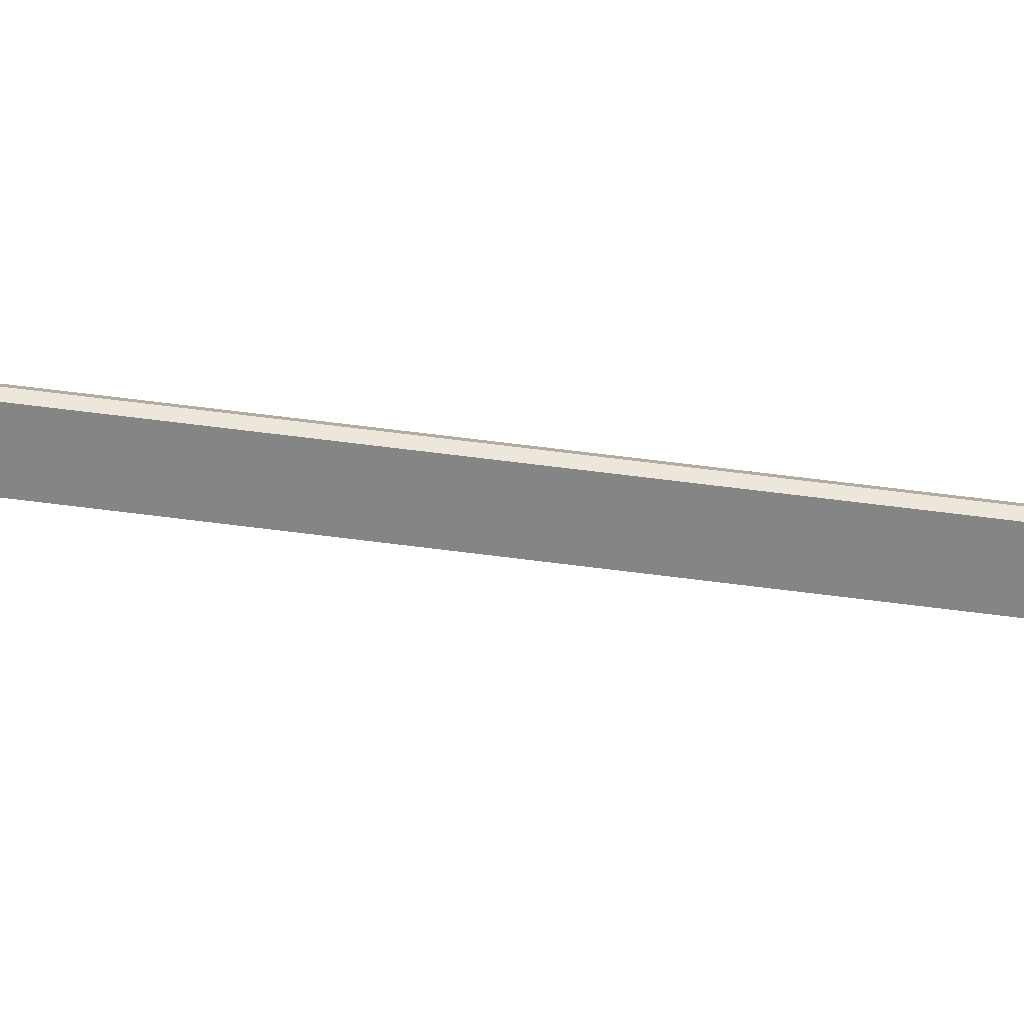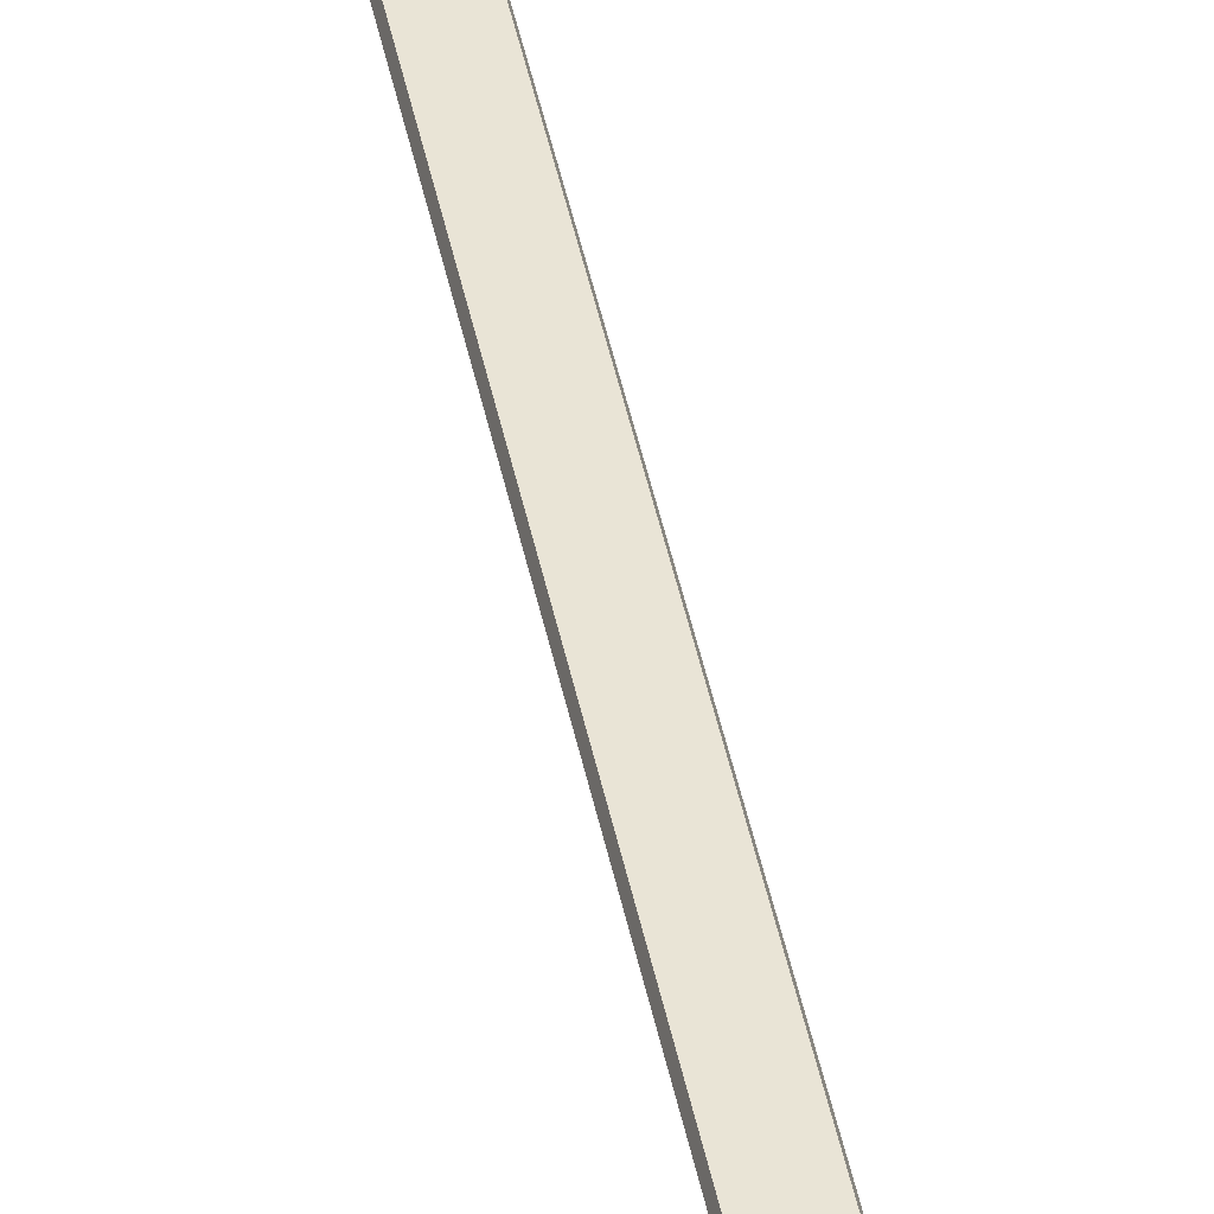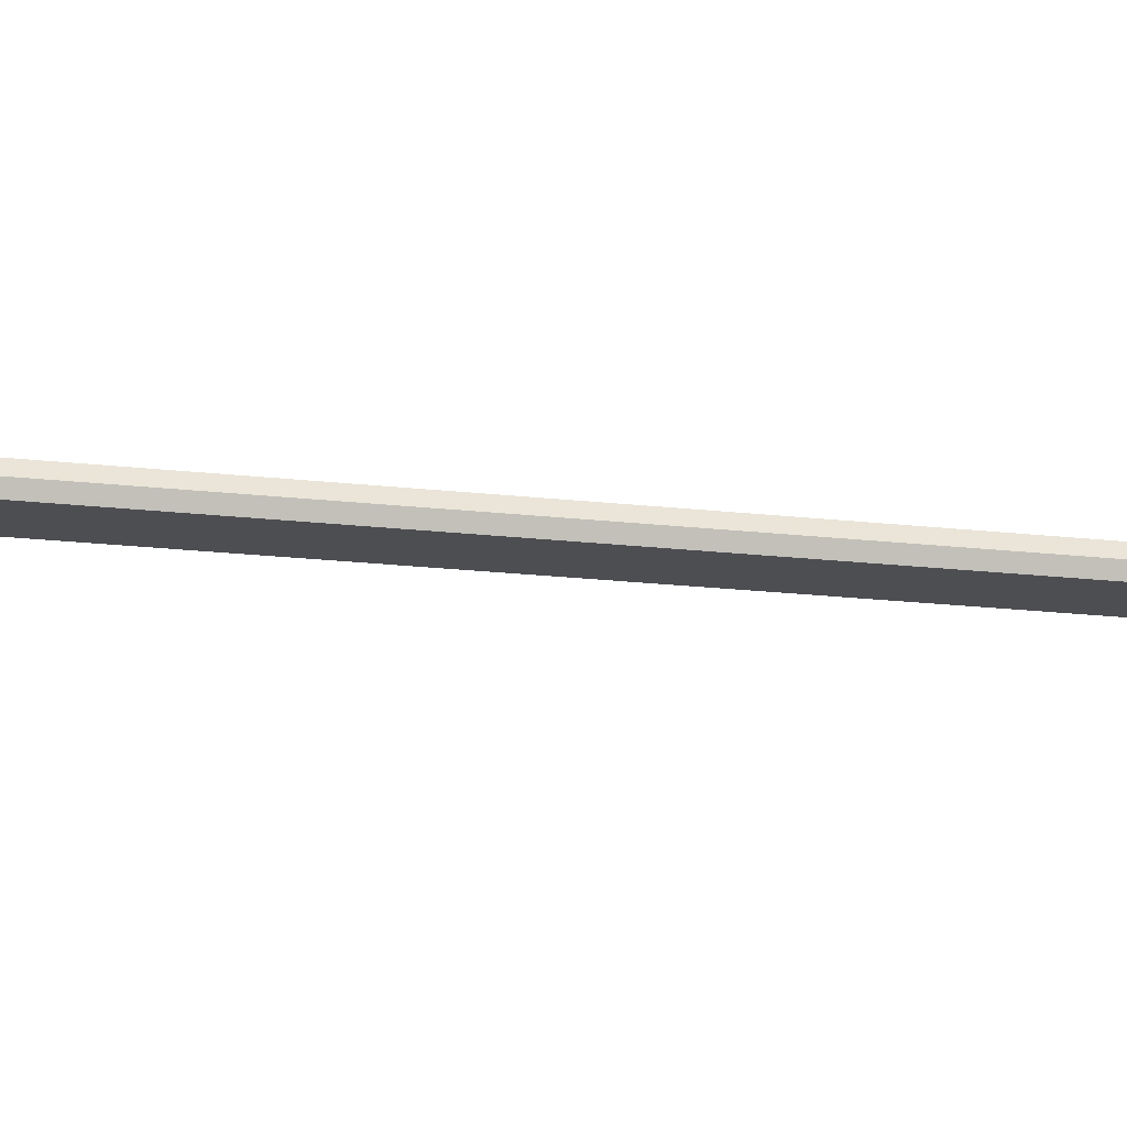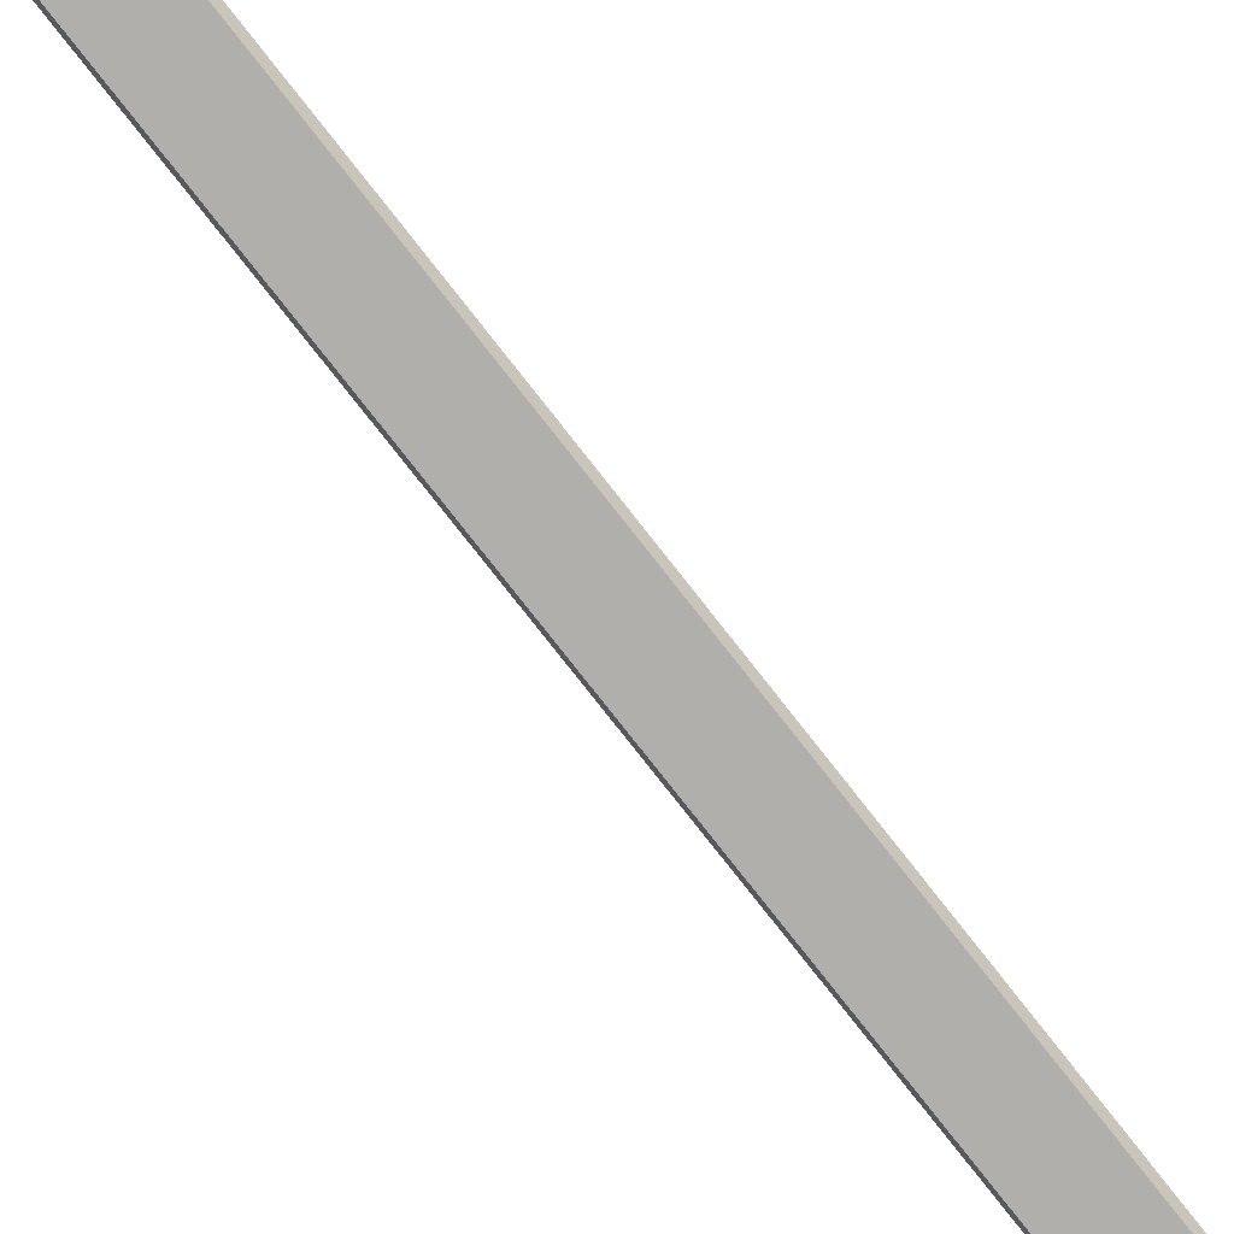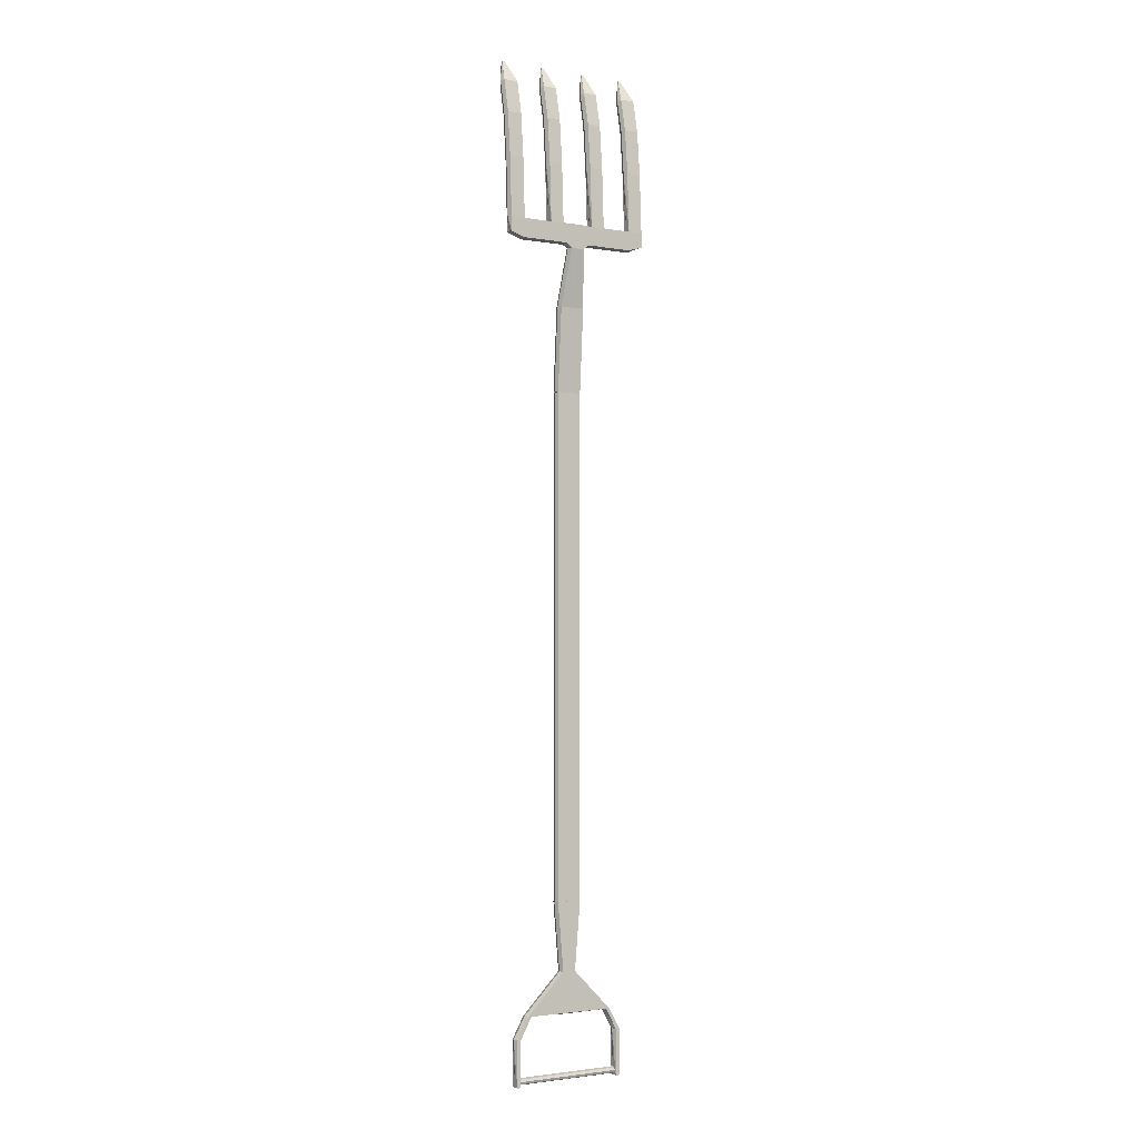
<metadata>
{"format":"obj","ext":"obj","renderer":"f3d","projection":"perspective","resolution":1024,"background":"white","views":[{"elev":-61.7,"azim":82.4,"up":"+Y"},{"elev":42.6,"azim":-10.9,"up":"+Y"},{"elev":-17.2,"azim":-103.8,"up":"+Y"},{"elev":-78.3,"azim":-141.9,"up":"+Y"},{"elev":-2.4,"azim":-31.8,"up":"+Z"}]}
</metadata>
<code>
v 0.3831 0.1549 -5.484
v 0.3831 0.139 -5.491
v 0.3831 0.1231 -5.484
v 0.3831 0.1166 -5.468
v 0.3831 0.1231 -5.452
v 0.3831 0.139 -5.446
v 0.3831 0.1549 -5.452
v 0.3831 0.1615 -5.468
v -0.3831 0.1549 -5.484
v -0.3831 0.139 -5.491
v -0.3831 0.1231 -5.484
v -0.3831 0.1166 -5.468
v -0.3831 0.1231 -5.452
v -0.3831 0.139 -5.446
v -0.3831 0.1549 -5.452
v -0.3831 0.1615 -5.468
f 1 2 10 9
f 2 3 11 10
f 3 4 12 11
f 4 5 13 12
f 5 6 14 13
f 6 7 15 14
f 7 8 16 15
f 8 1 9 16
v 0.5 -0 0.06257
v 0.5 0 -0.03198
v 0 0 -0.06257
v 0 -0 0.06257
v 0.1092 0 -0.06257
v 0.1092 -0 0.06257
v 0.2017 0 -0.06257
v 0.2017 -0 0.06257
v 0.4019 0 -0.06257
v 0.4019 -0 0.06257
v 0.5 0.09499 0.9731
v 0.4019 0.09499 0.9731
v 0.2017 0.09499 0.9731
v 0.1092 0.09499 0.9731
v 0.4601 0.1948 1.126
v 0.4418 0.1948 1.126
v 0.1626 0.1948 1.126
v 0.1484 0.1948 1.126
v 0.08372 0 -0.06257
v 0.08372 -0 0.06257
v 0.08372 0.1071 -1.028
v 0 0.1071 -1.028
v 0.08372 0.0675 -0.4719
v 0 0.0675 -0.4719
v 0.04618 0 -0.09095
v 0 0 -0.09406
v 0.08372 0.1071 -4.344
v 0 0.1071 -4.344
v 0.04448 0.1071 -4.795
v 0 0.1071 -4.795
v 0.3093 0.1071 -5.06
v 0 0.1071 -5.06
v 0.2831 0.1071 -5.06
v 0.03758 0.1071 -4.795
v 0.07074 0.1071 -4.344
v 0.07074 0.1071 -1.028
v 0.07074 0.0675 -0.4719
v 0.03901 0 -0.09143
v 0.07074 0 -0.06257
v 0.07074 -0 0.06257
v 0.3869 0.1071 -5.199
v 0.3607 0.1071 -5.199
v 0.3869 0.1071 -5.503
v 0.3607 0.1071 -5.503
v -0.5 -0 0.06257
v -0.5 0 -0.03198
v -0.1092 0 -0.06257
v -0.1092 -0 0.06257
v -0.2017 0 -0.06257
v -0.2017 -0 0.06257
v -0.4019 0 -0.06257
v -0.4019 -0 0.06257
v -0.5 0.09499 0.9731
v -0.4019 0.09499 0.9731
v -0.2017 0.09499 0.9731
v -0.1092 0.09499 0.9731
v -0.4601 0.1948 1.126
v -0.4418 0.1948 1.126
v -0.1626 0.1948 1.126
v -0.1484 0.1948 1.126
v -0.08372 0 -0.06257
v -0.08372 -0 0.06257
v -0.08372 0.1071 -1.028
v -0.08372 0.0675 -0.4719
v -0.04618 0 -0.09095
v -0.08372 0.1071 -4.344
v -0.04448 0.1071 -4.795
v -0.3093 0.1071 -5.06
v -0.2831 0.1071 -5.06
v -0.03758 0.1071 -4.795
v -0.07074 0.1071 -4.344
v -0.07074 0.1071 -1.028
v -0.07074 0.0675 -0.4719
v -0.03901 0 -0.09143
v -0.07074 0 -0.06257
v -0.07074 -0 0.06257
v -0.3869 0.1071 -5.199
v -0.3607 0.1071 -5.199
v -0.3869 0.1071 -5.503
v -0.3607 0.1071 -5.503
v 0.5 0.04673 0.7549
v 0.4019 0.04673 0.7548
v 0.2017 0.04673 0.7545
v 0.1092 0.04673 0.7544
v -0.5 0.04673 0.7535
v -0.4019 0.04673 0.7537
v -0.2017 0.04673 0.7539
v -0.1092 0.04673 0.7541
v 0.5 0.01872 0.4577
v 0.4019 0.01872 0.4575
v 0.2017 0.01872 0.4572
v 0.1092 0.01872 0.4571
v -0.5 0.01872 0.4561
v -0.4019 0.01872 0.4563
v -0.2017 0.01872 0.4566
v -0.1092 0.01872 0.4567
v 0.07074 0.06049 -0.06257
v 0.07074 0.06049 0.06257
v 0 0.06049 -0.06257
v 0 0.06049 0.06257
v 0.2017 0.06049 -0.06257
v 0.2017 0.06045 0.06114
v 0.1092 0.06049 -0.06257
v 0.1092 0.06045 0.06114
v 0.4019 0.06049 -0.06257
v 0.4019 0.06045 0.06114
v 0.5 0.06045 0.06114
v 0.5 0.06049 -0.03198
v 0.4019 0.07904 0.4532
v 0.5 0.07904 0.4534
v 0.1092 0.07904 0.4528
v 0.2017 0.07904 0.4529
v 0.4019 0.1518 0.9536
v 0.4418 0.2053 1.121
v 0.4601 0.2053 1.121
v 0.5 0.1518 0.9536
v 0.1092 0.1518 0.9536
v 0.1484 0.2053 1.121
v 0.1626 0.2053 1.121
v 0.2017 0.1518 0.9536
v 0.08372 0.06049 -0.06257
v 0.08372 0.06049 0.06257
v 0.07074 0.1676 -1.026
v 0.07061 0.1275 -0.4645
v 0 0.1676 -1.026
v 0 0.1275 -0.4645
v 0.03889 0.06026 -0.08613
v 0 0.06023 -0.08852
v 0.07074 0.1676 -4.344
v 0 0.1676 -4.344
v 0.03758 0.1676 -4.795
v 0 0.1676 -4.795
v 0.2831 0.1676 -5.06
v -0 0.1676 -5.06
v 0.04448 0.1676 -4.795
v 0.3093 0.1676 -5.06
v 0.08372 0.1676 -4.344
v 0.08372 0.1675 -1.026
v 0.0836 0.1275 -0.4645
v 0.04605 0.06003 -0.08568
v 0.3869 0.1676 -5.199
v 0.3607 0.1676 -5.199
v 0.3869 0.1676 -5.503
v 0.3607 0.1676 -5.503
v -0.07074 0.06049 0.06257
v -0.07074 0.06049 -0.06257
v -0.2017 0.06045 0.06114
v -0.1092 0.06045 0.06114
v -0.1092 0.06049 -0.06257
v -0.2017 0.06049 -0.06257
v -0.4019 0.06045 0.06113
v -0.4019 0.06049 -0.06257
v -0.5 0.06045 0.06113
v -0.5 0.06049 -0.03198
v -0.5 0.07904 0.4519
v -0.4019 0.07904 0.452
v -0.2017 0.07904 0.4523
v -0.1092 0.07904 0.4525
v -0.5 0.1518 0.9536
v -0.4019 0.1518 0.9536
v -0.4601 0.2053 1.121
v -0.4418 0.2053 1.121
v -0.2017 0.1518 0.9536
v -0.1092 0.1518 0.9536
v -0.1626 0.2053 1.121
v -0.1484 0.2053 1.121
v -0.08372 0.06049 0.06257
v -0.08372 0.06049 -0.06257
v -0.07061 0.1275 -0.4645
v -0.07074 0.1676 -1.026
v -0.03889 0.06026 -0.08613
v -0.07074 0.1676 -4.344
v -0.03758 0.1676 -4.795
v -0.2831 0.1676 -5.06
v -0.04448 0.1676 -4.795
v -0.3093 0.1676 -5.06
v -0.08372 0.1676 -4.344
v -0.08372 0.1675 -1.026
v -0.0836 0.1275 -0.4645
v -0.04605 0.06003 -0.08568
v -0.3607 0.1676 -5.199
v -0.3869 0.1676 -5.199
v -0.3607 0.1676 -5.503
v -0.3869 0.1676 -5.503
v 0.4019 0.1064 0.7454
v 0.5 0.1064 0.7455
v 0.1092 0.1064 0.745
v 0.2017 0.1064 0.7451
v -0.5 0.1064 0.7442
v -0.4019 0.1064 0.7443
v -0.2017 0.1064 0.7446
v -0.1092 0.1064 0.7447
v -0.2017 0.03025 -0.07316
v -0.1092 0.03025 -0.07316
v -0.08593 0.03017 -0.06824
v -0.05663 0.02984 -0.08763
v -0.09423 0.09745 -0.4682
v -0.0943 0.1373 -1.027
v -0.09431 0.1373 -4.344
v -0.05507 0.1373 -4.795
v -0.3199 0.1373 -5.06
v -0.3974 0.1373 -5.199
v -0.3869 0.1373 -5.503
v -0.3607 0.1373 -5.503
v -0.3501 0.1373 -5.199
v -0.2872 0.1373 -5.061
v -0 0.1373 -5.071
v 0.2892 0.1373 -5.065
v 0.3501 0.1373 -5.199
v 0.3607 0.1373 -5.503
v 0.3869 0.1373 -5.503
v 0.3974 0.1373 -5.199
v 0.3199 0.1373 -5.06
v 0.05507 0.1373 -4.795
v 0.09431 0.1373 -4.344
v 0.0943 0.1373 -1.027
v 0.09423 0.09745 -0.4682
v 0.05663 0.02984 -0.08763
v 0.08593 0.03017 -0.06824
v 0.1092 0.03025 -0.07316
v 0.2017 0.03025 -0.07316
v 0.4019 0.03025 -0.07316
v 0.4991 0.03024 -0.02596
v 0.5106 0.03023 0.06186
v 0.5106 0.04888 0.4555
v 0.5106 0.07655 0.7502
v 0.5105 0.1234 0.9634
v 0.4601 0.2011 1.126
v 0.4418 0.2011 1.126
v 0.3914 0.1234 0.9634
v 0.3914 0.07655 0.7501
v 0.3914 0.04888 0.4554
v 0.4019 0.03023 0.06186
v 0.2017 0.03023 0.06185
v 0.2123 0.04888 0.4551
v 0.2123 0.07655 0.7498
v 0.2122 0.1234 0.9634
v 0.1626 0.2011 1.126
v 0.1484 0.2011 1.126
v 0.09869 0.1234 0.9634
v 0.09865 0.07655 0.7497
v 0.09863 0.04888 0.4549
v 0.1094 0.03023 0.06185
v 0.08372 0.03024 0.07316
v 0.07074 0.03024 0.07316
v 0 0.03024 0.07316
v -0.07074 0.03024 0.07316
v -0.08372 0.03024 0.07316
v -0.1094 0.03023 0.06185
v -0.09862 0.04888 0.4546
v -0.09864 0.07655 0.7494
v -0.09869 0.1234 0.9634
v -0.1484 0.2011 1.126
v -0.1626 0.2011 1.126
v -0.2122 0.1234 0.9634
v -0.2123 0.07655 0.7493
v -0.2123 0.04888 0.4544
v -0.2017 0.03023 0.06185
v -0.4019 0.03023 0.06185
v -0.3914 0.04888 0.4542
v -0.3914 0.07655 0.749
v -0.3914 0.1234 0.9634
v -0.4418 0.2011 1.126
v -0.4601 0.2011 1.126
v -0.5105 0.1234 0.9634
v -0.5106 0.07655 0.7489
v -0.5106 0.04888 0.454
v -0.5106 0.03023 0.06185
v -0.4991 0.03024 -0.02596
v -0.4019 0.03025 -0.07316
v 0.07783 0.1654 -1.026
v 0.06576 0.1654 -1.026
v 0 0.1654 -1.026
v -0.06576 0.1654 -1.026
v -0.07783 0.1654 -1.026
v -0.08766 0.1373 -1.027
v -0.07783 0.1092 -1.028
v -0.06576 0.1092 -1.028
v 0 0.1092 -1.028
v 0.06576 0.1092 -1.028
v 0.07783 0.1092 -1.028
v 0.08766 0.1373 -1.027
v 0 0.1664 -4.343
v -0.06795 0.1664 -4.343
v -0.08042 0.1664 -4.343
v -0.09059 0.1373 -4.343
v -0.08042 0.1083 -4.343
v -0.06795 0.1083 -4.343
v 0 0.1083 -4.343
v 0.06795 0.1083 -4.343
v 0.08042 0.1083 -4.343
v 0.09059 0.1373 -4.343
v 0.08042 0.1664 -4.343
v 0.06795 0.1664 -4.343
f 114 113 115 116
f 118 117 119 120
f 122 121 117 118
f 123 124 121 122
f 122 125 126 123
f 120 127 128 118
f 129 130 131 132
f 133 134 135 136
f 120 119 137 138
f 140 139 141 142
f 143 140 142 144
f 113 143 144 115
f 139 288 289 141
f 145 147 148 146
f 147 149 150 148
f 151 152 149 147
f 153 151 147 145
f 154 287 288 139
f 155 154 139 140
f 156 155 140 143
f 137 156 143 113
f 138 137 113 114
f 152 157 158 149
f 157 159 160 158
f 161 116 115 162
f 163 164 165 166
f 167 163 166 168
f 169 167 168 170
f 167 169 171 172
f 164 163 173 174
f 176 175 177 178
f 180 179 181 182
f 164 183 184 165
f 185 142 141 186
f 187 144 142 185
f 162 115 144 187
f 186 141 289 290
f 188 146 148 189
f 189 148 150 190
f 191 189 190 192
f 193 188 189 191
f 194 186 290 291
f 195 185 186 194
f 196 187 185 195
f 184 162 187 196
f 183 161 162 184
f 192 190 197 198
f 198 197 199 200
f 202 201 129 132
f 204 203 133 136
f 206 205 175 176
f 208 207 179 180
f 126 125 201 202
f 128 127 203 204
f 172 171 205 206
f 174 173 207 208
f 56 20 19 55
f 24 22 21 23
f 26 24 23 25
f 17 26 25 18
f 26 17 105 106
f 22 24 107 108
f 28 27 31 32
f 30 29 33 34
f 22 36 35 21
f 53 40 38 52
f 54 42 40 53
f 55 19 42 54
f 52 38 295 296
f 51 44 46 50
f 50 46 48 49
f 45 50 49 47
f 43 51 50 45
f 37 52 296 297
f 39 53 52 37
f 41 54 53 39
f 35 55 54 41
f 36 56 55 35
f 47 49 58 57
f 57 58 60 59
f 92 91 19 20
f 66 65 63 64
f 68 67 65 66
f 61 62 67 68
f 68 110 109 61
f 64 112 111 66
f 70 74 73 69
f 72 76 75 71
f 64 63 77 78
f 89 88 38 40
f 90 89 40 42
f 91 90 42 19
f 88 294 295 38
f 87 86 46 44
f 86 85 48 46
f 83 84 85 86
f 82 83 86 87
f 79 293 294 88
f 80 79 88 89
f 81 80 89 90
f 77 81 90 91
f 78 77 91 92
f 84 93 94 85
f 93 95 96 94
f 97 27 28 98
f 99 29 30 100
f 102 70 69 101
f 104 72 71 103
f 105 97 98 106
f 107 99 100 108
f 110 102 101 109
f 112 104 103 111
f 20 56 261 262
f 23 21 236 237
f 25 23 237 238
f 24 26 249 250
f 17 18 239 240
f 18 25 238 239
f 26 106 248 249
f 105 17 240 241
f 22 108 258 259
f 107 24 250 251
f 28 32 245 246
f 32 31 244 245
f 31 27 243 244
f 30 34 255 256
f 34 33 254 255
f 33 29 253 254
f 21 35 235 236
f 36 22 259 260
f 49 48 223 224
f 45 47 229 230
f 43 45 230 231
f 37 297 298 232
f 39 37 232 233
f 41 39 233 234
f 35 41 234 235
f 56 36 260 261
f 47 57 228 229
f 58 49 224 225
f 57 59 227 228
f 59 60 226 227
f 60 58 225 226
f 92 20 262 263
f 63 65 209 210
f 68 66 274 275
f 65 67 286 209
f 67 62 285 286
f 62 61 284 285
f 61 109 283 284
f 110 68 275 276
f 66 111 273 274
f 112 64 265 266
f 69 73 280 281
f 73 74 279 280
f 74 70 278 279
f 71 75 270 271
f 75 76 269 270
f 76 72 268 269
f 64 78 264 265
f 77 63 210 211
f 48 85 222 223
f 84 83 216 217
f 83 82 215 216
f 293 79 214 292
f 79 80 213 214
f 80 81 212 213
f 81 77 211 212
f 78 92 263 264
f 85 94 221 222
f 93 84 217 218
f 94 96 220 221
f 96 95 219 220
f 95 93 218 219
f 98 28 246 247
f 27 97 242 243
f 100 30 256 257
f 29 99 252 253
f 101 69 281 282
f 70 102 277 278
f 103 71 271 272
f 72 104 267 268
f 106 98 247 248
f 97 105 241 242
f 108 100 257 258
f 99 107 251 252
f 109 101 282 283
f 102 110 276 277
f 111 103 272 273
f 104 112 266 267
f 210 209 166 165
f 211 210 165 184
f 212 211 184 196
f 213 212 196 195
f 214 213 195 194
f 292 214 194 291
f 216 215 193 191
f 217 216 191 192
f 218 217 192 198
f 219 218 198 200
f 220 219 200 199
f 221 220 199 197
f 222 221 197 190
f 223 222 190 150
f 224 223 150 149
f 225 224 149 158
f 226 225 158 160
f 227 226 160 159
f 228 227 159 157
f 229 228 157 152
f 230 229 152 151
f 231 230 151 153
f 232 298 287 154
f 233 232 154 155
f 234 233 155 156
f 235 234 156 137
f 236 235 137 119
f 237 236 119 117
f 238 237 117 121
f 239 238 121 124
f 240 239 124 123
f 241 240 123 126
f 242 241 126 202
f 243 242 202 132
f 244 243 132 131
f 245 244 131 130
f 246 245 130 129
f 247 246 129 201
f 248 247 201 125
f 249 248 125 122
f 250 249 122 118
f 251 250 118 128
f 252 251 128 204
f 253 252 204 136
f 254 253 136 135
f 255 254 135 134
f 256 255 134 133
f 257 256 133 203
f 258 257 203 127
f 259 258 127 120
f 260 259 120 138
f 261 260 138 114
f 262 261 114 116
f 263 262 116 161
f 264 263 161 183
f 265 264 183 164
f 266 265 164 174
f 267 266 174 208
f 268 267 208 180
f 269 268 180 182
f 270 269 182 181
f 271 270 181 179
f 272 271 179 207
f 273 272 207 173
f 274 273 173 163
f 275 274 163 167
f 276 275 167 172
f 277 276 172 206
f 278 277 206 176
f 279 278 176 178
f 280 279 178 177
f 281 280 177 175
f 282 281 175 205
f 283 282 205 171
f 284 283 171 169
f 285 284 169 170
f 286 285 170 168
f 209 286 168 166
f 287 309 310 288
f 289 288 310 299
f 290 289 299 300
f 291 290 300 301
f 302 292 291 301
f 303 293 292 302
f 294 293 303 304
f 295 294 304 305
f 296 295 305 306
f 297 296 306 307
f 298 297 307 308
f 287 298 308 309
f 300 299 146 188
f 301 300 188 193
f 215 302 301 193
f 82 303 302 215
f 304 303 82 87
f 305 304 87 44
f 306 305 44 51
f 307 306 51 43
f 308 307 43 231
f 309 308 231 153
f 310 309 153 145
f 299 310 145 146

</code>
